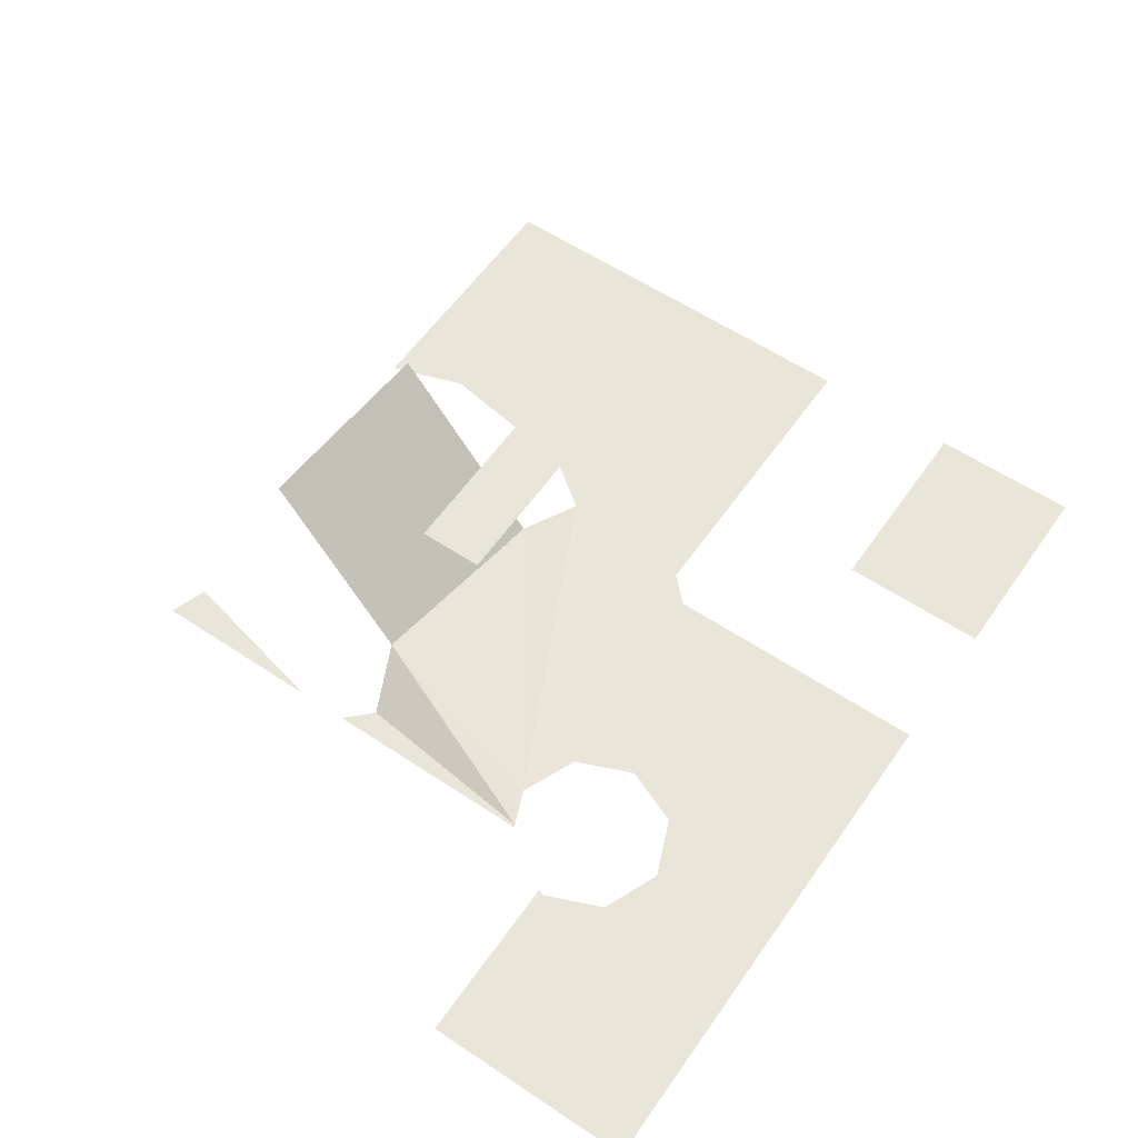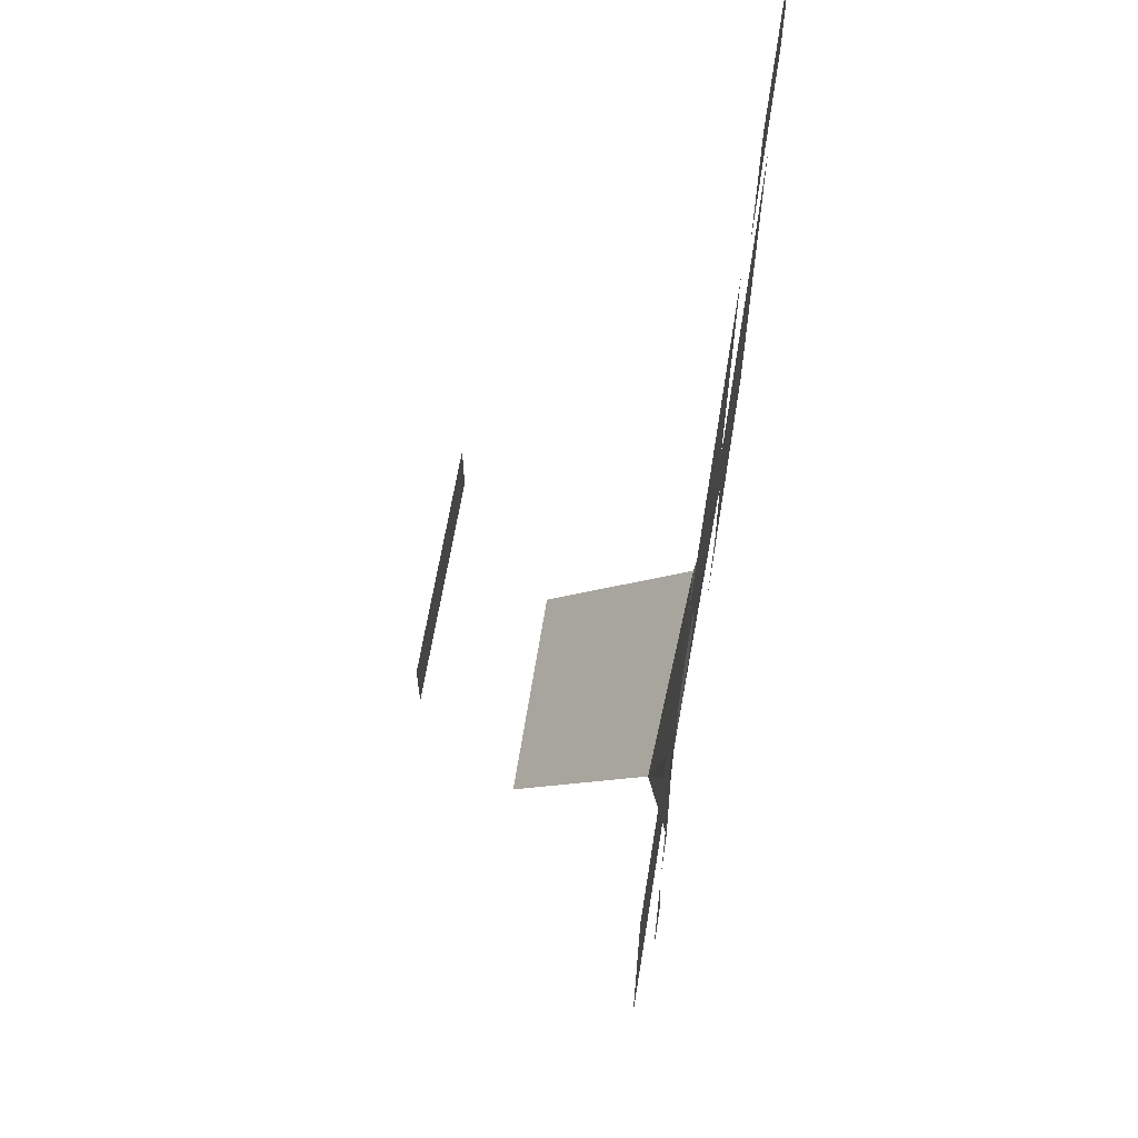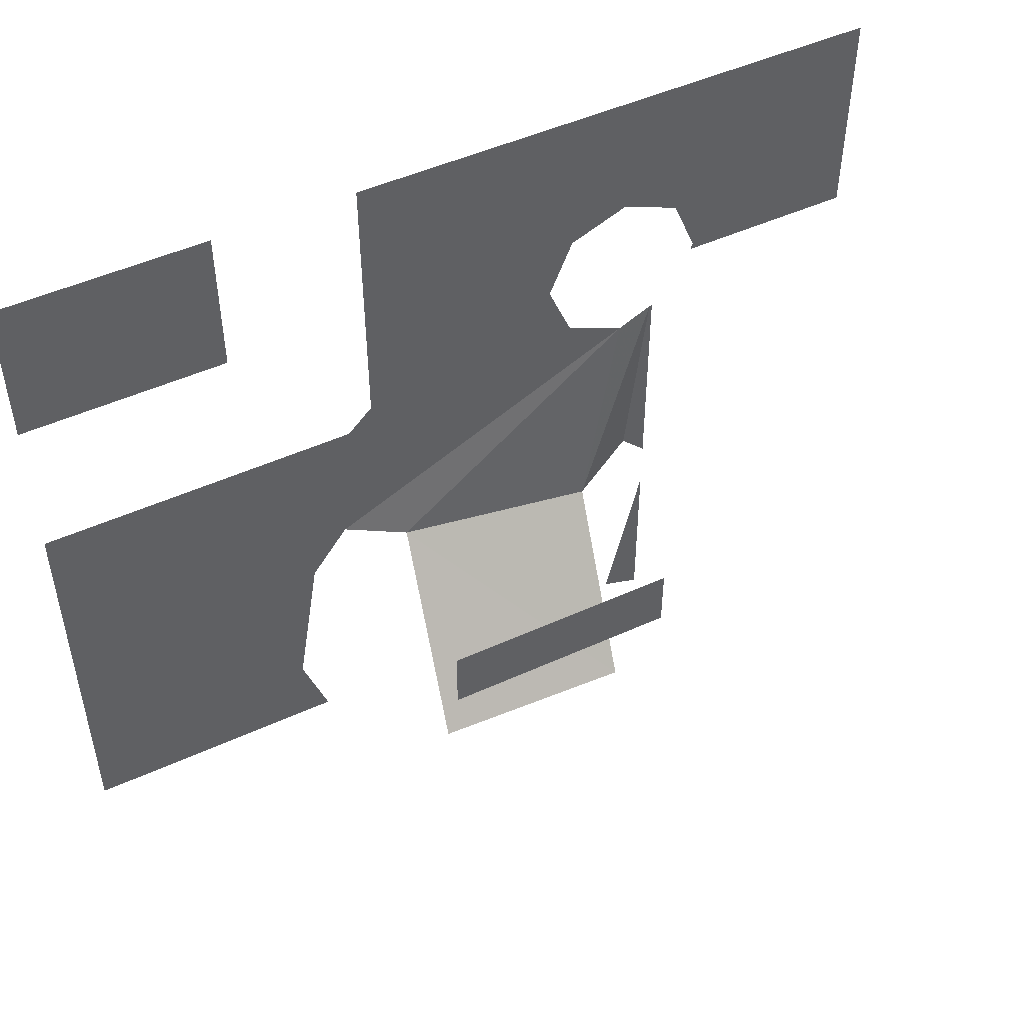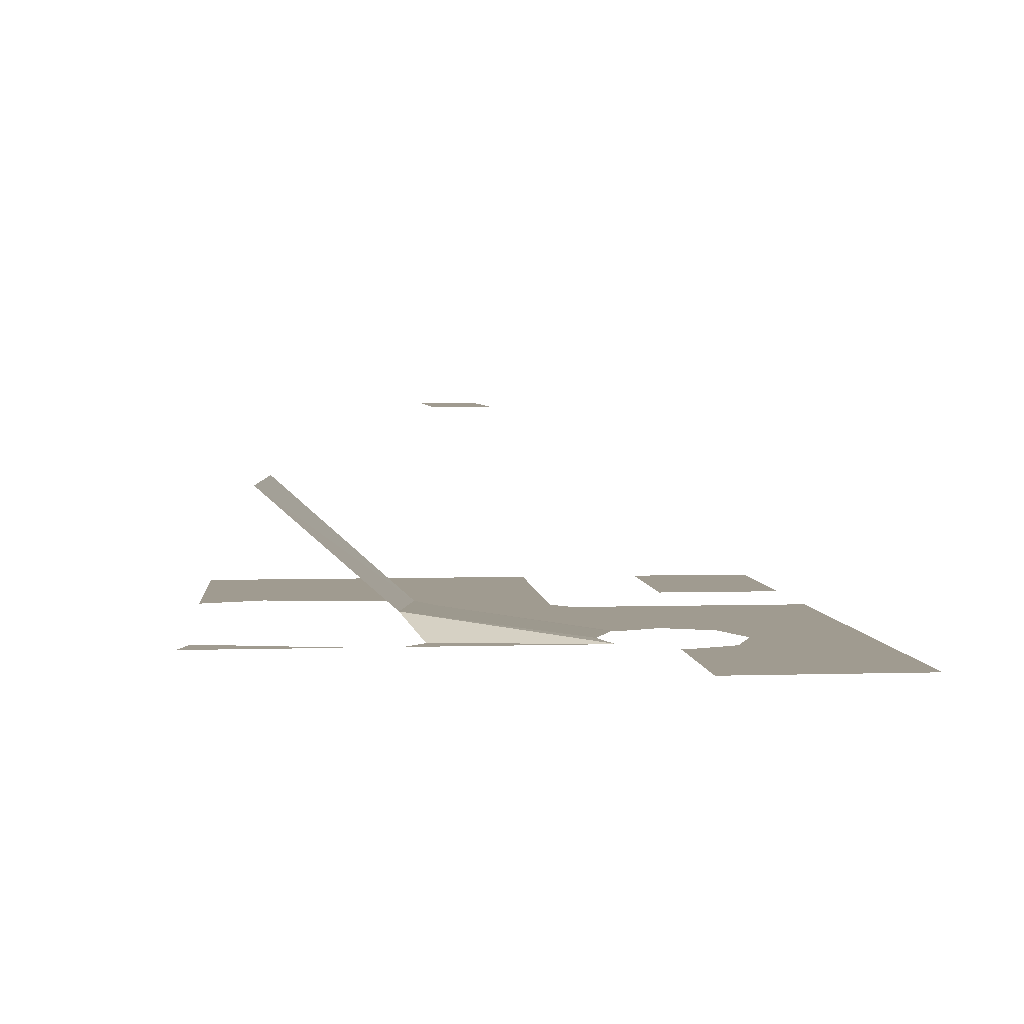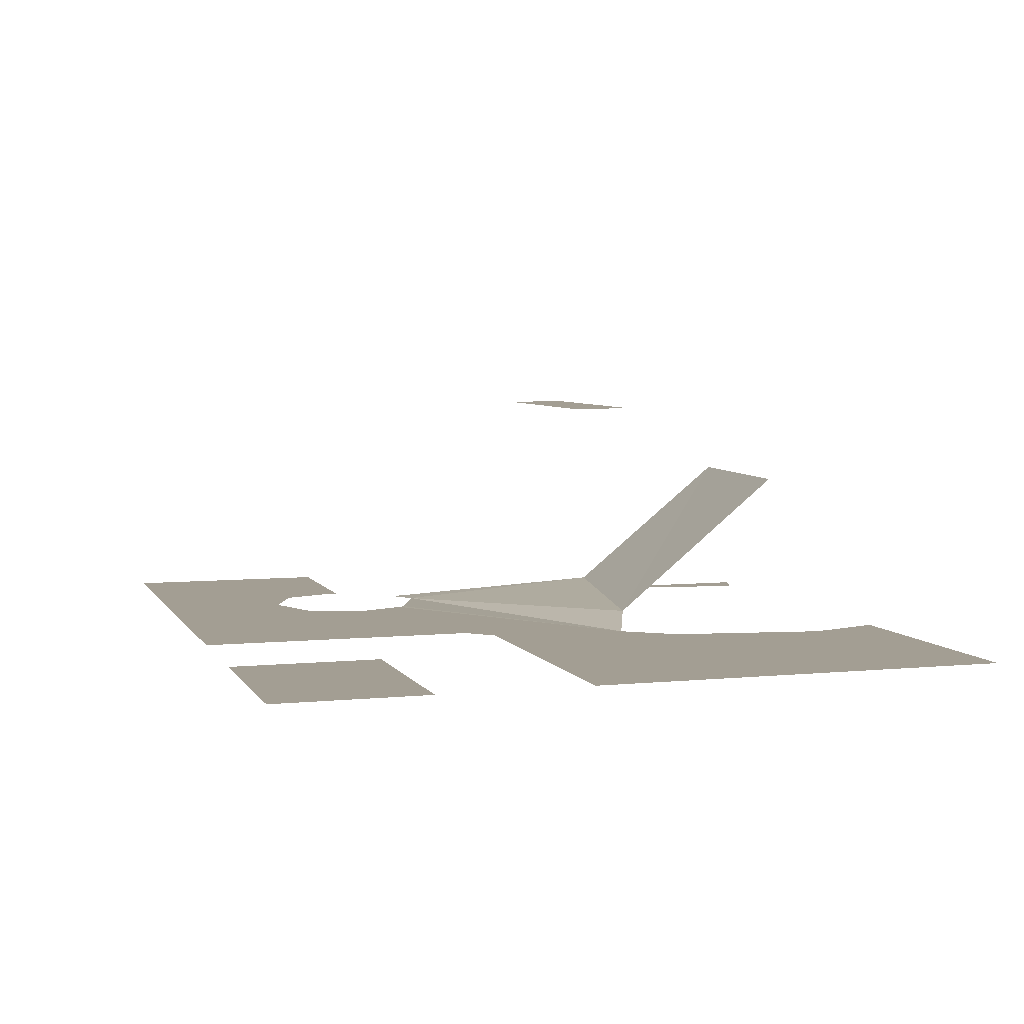
<metadata>
{"format":"obj","ext":"obj","renderer":"f3d","projection":"perspective","resolution":1024,"background":"white","views":[{"elev":58.1,"azim":-55.4,"up":"+Y"},{"elev":63.7,"azim":-80.8,"up":"+Z"},{"elev":49.1,"azim":153.2,"up":"+Z"},{"elev":4.2,"azim":-95.5,"up":"+Y"},{"elev":5.2,"azim":72.6,"up":"+Y"}]}
</metadata>
<code>
v 1045 0.0116 1048
v 1045 0.0116 1050
v 1046 0.0116 1048
v 1049 0.1782 1051
v 1049 2.095 1049
v 1046 2.095 1048
v 1046 0.3449 1050
v 1054 0.0116 1053
v 1054 0.0116 1051
v 1050 0.0116 1051
v 1050 0.0116 1053
v 1054 0.0116 1048
v 1050 0.0116 1048
v 1050 0.0116 1048
v 1049 0.0116 1053
v 1050 0.0116 1050
v 1046 3.178 1051
v 1046 3.178 1052
v 1050 3.178 1052
v 1050 3.178 1051
v 1051 0.0116 1055
v 1051 0.0116 1057
v 1054 0.0116 1057
v 1054 0.0116 1055
v 1045 0.0116 1050
v 1045 0.0116 1053
v 1045 0.0116 1053
v 1045 0.0116 1051
v 1046 0.0158 1053
v 1046 0.0116 1054
v 1045 0.0317 1053
v 1044 0.0116 1054
v 1044 0.0116 1054
v 1042 0.0116 1054
v 1042 0.0116 1057
v 1047 0.0116 1054
v 1046 0.0116 1055
v 1049 0.0116 1057
v 1045 0.0116 1055
v 1045 0.0116 1055
f 1 2 3
f 4 5 6
f 4 6 7
f 7 31 4
f 31 10 4
f 31 29 10
f 10 29 30
f 10 30 36 15 11
f 8 9 16 10 11
f 9 14 16
f 9 12 13 14
f 36 38 15
f 36 37 38
f 37 40 35 38
f 40 39 35
f 39 32 34 35
f 32 33 34
f 7 27 31
f 7 28 27
f 25 26 27 28
f 17 18 19 20
f 21 22 23 24

</code>
